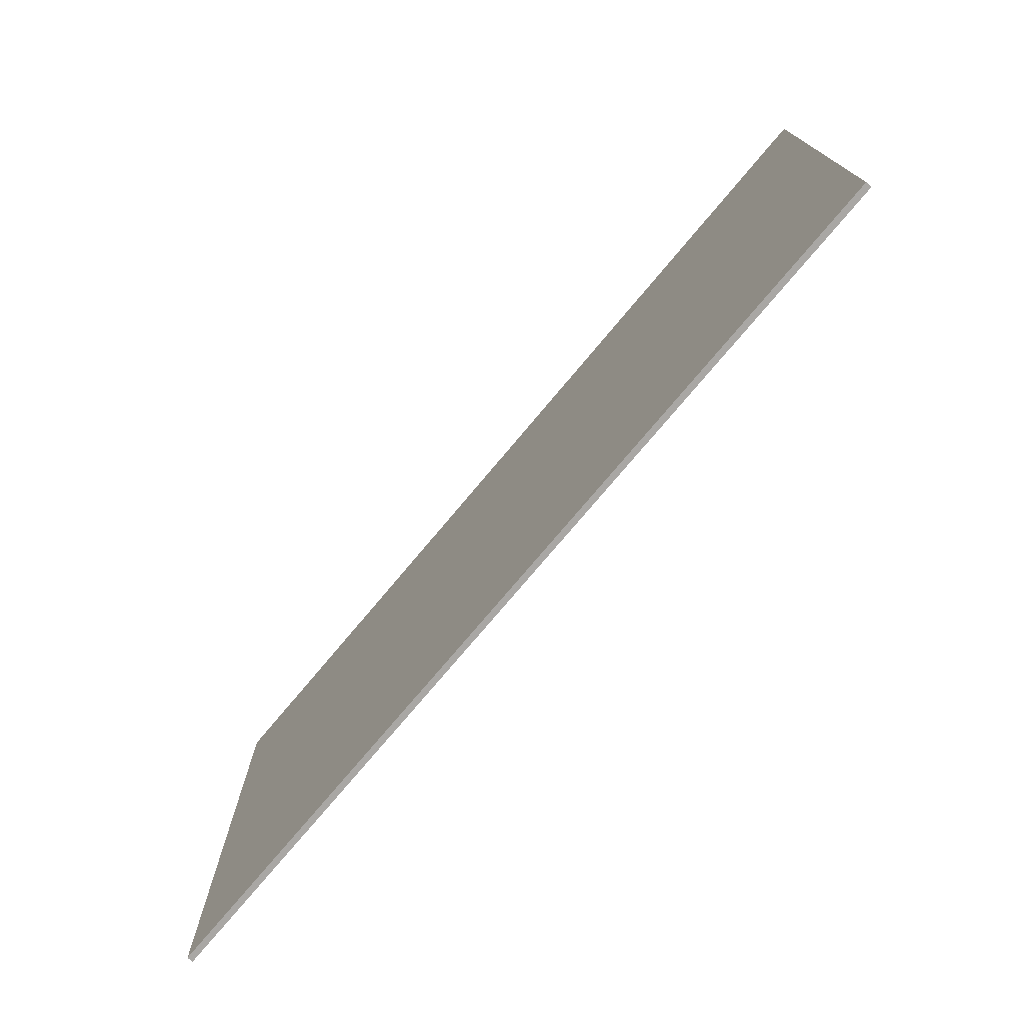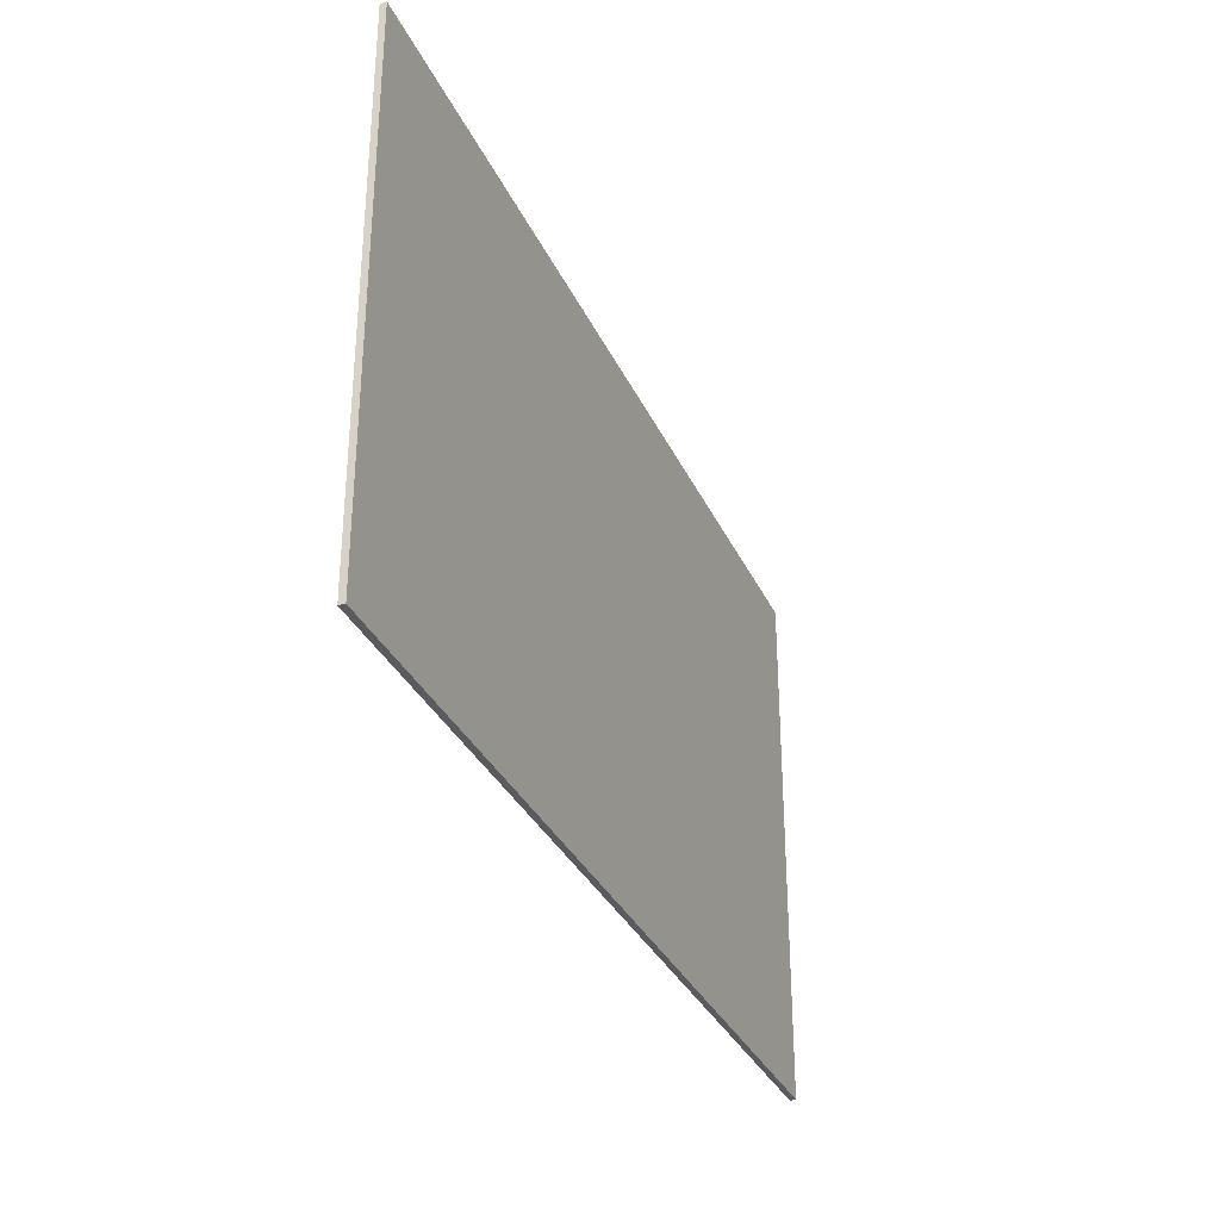
<metadata>
{"format":"obj","ext":"obj","renderer":"f3d","projection":"perspective","resolution":1024,"background":"white","views":[{"elev":-74.8,"azim":50.1,"up":"+Z"},{"elev":-32.3,"azim":-68.4,"up":"+Z"}]}
</metadata>
<code>
v 0.95 0 0.55
v 0.95 0 -0.55
v -0.95 0 -0.55
v -0.95 0 0.55
v -0.95 -0.0125 0.55
v 0.95 -0.0125 0.55
v 0.95 0 0.55
v -0.95 0 0.55
v -0.95 -0.0125 -0.55
v -0.95 -0.0125 0.55
v -0.95 0 0.55
v -0.95 0 -0.55
v 0.95 -0.0125 -0.55
v -0.95 -0.0125 -0.55
v -0.95 0 -0.55
v 0.95 0 -0.55
v 0.95 -0.0125 0.55
v 0.95 -0.0125 -0.55
v 0.95 0 -0.55
v 0.95 0 0.55
v -0.7 -0.0125 0.45
v -0.7707 -0.0125 0.4207
v -0.8 -0.0125 0.35
v -0.7 -0.0125 0.5
v -0.7196 -0.0125 0.4987
v -0.713 -0.0125 0.4491
v -0.7 -0.0125 0.45
v -0.7196 -0.0125 0.4987
v -0.7388 -0.0125 0.4949
v -0.7259 -0.0125 0.4466
v -0.713 -0.0125 0.4491
v -0.7388 -0.0125 0.4949
v -0.7574 -0.0125 0.4886
v -0.7383 -0.0125 0.4424
v -0.7259 -0.0125 0.4466
v -0.7574 -0.0125 0.4886
v -0.775 -0.0125 0.4799
v -0.75 -0.0125 0.4366
v -0.7383 -0.0125 0.4424
v -0.775 -0.0125 0.4799
v -0.7913 -0.0125 0.469
v -0.7609 -0.0125 0.4293
v -0.75 -0.0125 0.4366
v -0.7913 -0.0125 0.469
v -0.8061 -0.0125 0.4561
v -0.7707 -0.0125 0.4207
v -0.7609 -0.0125 0.4293
v -0.8061 -0.0125 0.4561
v -0.819 -0.0125 0.4413
v -0.7793 -0.0125 0.4109
v -0.7707 -0.0125 0.4207
v -0.819 -0.0125 0.4413
v -0.8299 -0.0125 0.425
v -0.7866 -0.0125 0.4
v -0.7793 -0.0125 0.4109
v -0.8299 -0.0125 0.425
v -0.8386 -0.0125 0.4074
v -0.7924 -0.0125 0.3883
v -0.7866 -0.0125 0.4
v -0.8386 -0.0125 0.4074
v -0.8449 -0.0125 0.3888
v -0.7966 -0.0125 0.3759
v -0.7924 -0.0125 0.3883
v -0.8449 -0.0125 0.3888
v -0.8487 -0.0125 0.3696
v -0.7991 -0.0125 0.363
v -0.7966 -0.0125 0.3759
v -0.8487 -0.0125 0.3696
v -0.85 -0.0125 0.35
v -0.8 -0.0125 0.35
v -0.7991 -0.0125 0.363
v 0.8 -0.0125 0.35
v 0.7707 -0.0125 0.4207
v 0.7 -0.0125 0.45
v 0.85 -0.0125 0.35
v 0.8487 -0.0125 0.3696
v 0.7991 -0.0125 0.363
v 0.8 -0.0125 0.35
v 0.8487 -0.0125 0.3696
v 0.8449 -0.0125 0.3888
v 0.7966 -0.0125 0.3759
v 0.7991 -0.0125 0.363
v 0.8449 -0.0125 0.3888
v 0.8386 -0.0125 0.4074
v 0.7924 -0.0125 0.3883
v 0.7966 -0.0125 0.3759
v 0.8386 -0.0125 0.4074
v 0.8299 -0.0125 0.425
v 0.7866 -0.0125 0.4
v 0.7924 -0.0125 0.3883
v 0.8299 -0.0125 0.425
v 0.819 -0.0125 0.4413
v 0.7793 -0.0125 0.4109
v 0.7866 -0.0125 0.4
v 0.819 -0.0125 0.4413
v 0.8061 -0.0125 0.4561
v 0.7707 -0.0125 0.4207
v 0.7793 -0.0125 0.4109
v 0.8061 -0.0125 0.4561
v 0.7913 -0.0125 0.469
v 0.7609 -0.0125 0.4293
v 0.7707 -0.0125 0.4207
v 0.7913 -0.0125 0.469
v 0.775 -0.0125 0.4799
v 0.75 -0.0125 0.4366
v 0.7609 -0.0125 0.4293
v 0.775 -0.0125 0.4799
v 0.7574 -0.0125 0.4886
v 0.7383 -0.0125 0.4424
v 0.75 -0.0125 0.4366
v 0.7574 -0.0125 0.4886
v 0.7388 -0.0125 0.4949
v 0.7259 -0.0125 0.4466
v 0.7383 -0.0125 0.4424
v 0.7388 -0.0125 0.4949
v 0.7196 -0.0125 0.4987
v 0.713 -0.0125 0.4491
v 0.7259 -0.0125 0.4466
v 0.7196 -0.0125 0.4987
v 0.7 -0.0125 0.5
v 0.7 -0.0125 0.45
v 0.713 -0.0125 0.4491
v -0.8 -0.0125 -0.35
v -0.7707 -0.0125 -0.4207
v -0.7 -0.0125 -0.45
v -0.85 -0.0125 -0.35
v -0.8487 -0.0125 -0.3696
v -0.7991 -0.0125 -0.363
v -0.8 -0.0125 -0.35
v -0.8487 -0.0125 -0.3696
v -0.8449 -0.0125 -0.3888
v -0.7966 -0.0125 -0.3759
v -0.7991 -0.0125 -0.363
v -0.8449 -0.0125 -0.3888
v -0.8386 -0.0125 -0.4074
v -0.7924 -0.0125 -0.3883
v -0.7966 -0.0125 -0.3759
v -0.8386 -0.0125 -0.4074
v -0.8299 -0.0125 -0.425
v -0.7866 -0.0125 -0.4
v -0.7924 -0.0125 -0.3883
v -0.8299 -0.0125 -0.425
v -0.819 -0.0125 -0.4413
v -0.7793 -0.0125 -0.4109
v -0.7866 -0.0125 -0.4
v -0.819 -0.0125 -0.4413
v -0.8061 -0.0125 -0.4561
v -0.7707 -0.0125 -0.4207
v -0.7793 -0.0125 -0.4109
v -0.8061 -0.0125 -0.4561
v -0.7913 -0.0125 -0.469
v -0.7609 -0.0125 -0.4293
v -0.7707 -0.0125 -0.4207
v -0.7913 -0.0125 -0.469
v -0.775 -0.0125 -0.4799
v -0.75 -0.0125 -0.4366
v -0.7609 -0.0125 -0.4293
v -0.775 -0.0125 -0.4799
v -0.7574 -0.0125 -0.4886
v -0.7383 -0.0125 -0.4424
v -0.75 -0.0125 -0.4366
v -0.7574 -0.0125 -0.4886
v -0.7388 -0.0125 -0.4949
v -0.7259 -0.0125 -0.4466
v -0.7383 -0.0125 -0.4424
v -0.7388 -0.0125 -0.4949
v -0.7196 -0.0125 -0.4987
v -0.713 -0.0125 -0.4491
v -0.7259 -0.0125 -0.4466
v -0.7196 -0.0125 -0.4987
v -0.7 -0.0125 -0.5
v -0.7 -0.0125 -0.45
v -0.713 -0.0125 -0.4491
v 0.7 -0.0125 -0.45
v 0.7707 -0.0125 -0.4207
v 0.8 -0.0125 -0.35
v 0.7 -0.0125 -0.5
v 0.7196 -0.0125 -0.4987
v 0.713 -0.0125 -0.4491
v 0.7 -0.0125 -0.45
v 0.7196 -0.0125 -0.4987
v 0.7388 -0.0125 -0.4949
v 0.7259 -0.0125 -0.4466
v 0.713 -0.0125 -0.4491
v 0.7388 -0.0125 -0.4949
v 0.7574 -0.0125 -0.4886
v 0.7383 -0.0125 -0.4424
v 0.7259 -0.0125 -0.4466
v 0.7574 -0.0125 -0.4886
v 0.775 -0.0125 -0.4799
v 0.75 -0.0125 -0.4366
v 0.7383 -0.0125 -0.4424
v 0.775 -0.0125 -0.4799
v 0.7913 -0.0125 -0.469
v 0.7609 -0.0125 -0.4293
v 0.75 -0.0125 -0.4366
v 0.7913 -0.0125 -0.469
v 0.8061 -0.0125 -0.4561
v 0.7707 -0.0125 -0.4207
v 0.7609 -0.0125 -0.4293
v 0.8061 -0.0125 -0.4561
v 0.819 -0.0125 -0.4413
v 0.7793 -0.0125 -0.4109
v 0.7707 -0.0125 -0.4207
v 0.819 -0.0125 -0.4413
v 0.8299 -0.0125 -0.425
v 0.7866 -0.0125 -0.4
v 0.7793 -0.0125 -0.4109
v 0.8299 -0.0125 -0.425
v 0.8386 -0.0125 -0.4074
v 0.7924 -0.0125 -0.3883
v 0.7866 -0.0125 -0.4
v 0.8386 -0.0125 -0.4074
v 0.8449 -0.0125 -0.3888
v 0.7966 -0.0125 -0.3759
v 0.7924 -0.0125 -0.3883
v 0.8449 -0.0125 -0.3888
v 0.8487 -0.0125 -0.3696
v 0.7991 -0.0125 -0.363
v 0.7966 -0.0125 -0.3759
v 0.8487 -0.0125 -0.3696
v 0.85 -0.0125 -0.35
v 0.8 -0.0125 -0.35
v 0.7991 -0.0125 -0.363
v -0.85 -0.0125 0.5
v -0.8061 -0.0125 0.4561
v -0.7 -0.0125 0.5
v -0.85 -0.0125 0.5
v -0.85 -0.0125 0.35
v -0.8061 -0.0125 0.4561
v 0.85 -0.0125 0.5
v 0.8061 -0.0125 0.4561
v 0.85 -0.0125 0.35
v 0.85 -0.0125 0.5
v 0.7 -0.0125 0.5
v 0.8061 -0.0125 0.4561
v 0.85 -0.0125 -0.5
v 0.8061 -0.0125 -0.4561
v 0.7 -0.0125 -0.5
v 0.85 -0.0125 -0.5
v 0.85 -0.0125 -0.35
v 0.8061 -0.0125 -0.4561
v -0.85 -0.0125 -0.5
v -0.8061 -0.0125 -0.4561
v -0.85 -0.0125 -0.35
v -0.85 -0.0125 -0.5
v -0.7 -0.0125 -0.5
v -0.8061 -0.0125 -0.4561
v 0.7 -0.0125 -0.07
v 0.7 -0.0125 0.1
v 0.58 -0.0125 0.1
v 0.58 -0.0125 -0.07
v -0.15 -0.0125 -0.25
v -0.15 -0.0125 -0.22
v -0.21 -0.0125 -0.22
v -0.21 -0.0125 -0.25
v -0.32 -0.0125 -0.25
v -0.32 -0.0125 -0.22
v -0.38 -0.0125 -0.22
v -0.38 -0.0125 -0.25
v -0.38 -0.0125 -0.22
v -0.32 -0.0125 -0.22
v -0.32 -0.0125 -0.08
v -0.59 -0.0125 -0.21
v -0.59 -0.0125 -0.21
v -0.32 -0.0125 -0.08
v -0.65 -0.0125 -0.17
v -0.65 -0.0125 -0.22
v -0.29 -0.0125 -0.25
v -0.24 -0.0125 -0.25
v -0.21 -0.0125 -0.22
v -0.32 -0.0125 -0.22
v -0.21 -0.0125 0.03
v -0.24 -0.0125 0.06
v -0.29 -0.0125 0.06
v -0.32 -0.0125 0.03
v -0.15 -0.0125 -0.22
v 0.07 -0.0125 -0.21
v 0.13 -0.0125 -0.17
v -0.21 -0.0125 -0.08
v -0.17 -0.0125 -0.305
v -0.17 -0.0125 -0.285
v -0.19 -0.0125 -0.285
v -0.19 -0.0125 -0.305
v -0.34 -0.0125 -0.305
v -0.34 -0.0125 -0.285
v -0.36 -0.0125 -0.285
v -0.36 -0.0125 -0.305
v 0.58 -0.0125 0.29
v 0.275 -0.0125 0.015
v 0.58 -0.0125 0.1
v 0.58 -0.0125 0.1
v 0.275 -0.0125 0.015
v 0.58 -0.0125 -0.07
v 0.275 -0.0125 0.015
v 0.58 -0.0125 -0.26
v 0.58 -0.0125 -0.07
v -0.21 -0.0125 0.03
v -0.32 -0.0125 0.03
v -0.32 -0.0125 -0.08
v -0.21 -0.0125 -0.08
v -0.21 -0.0125 -0.08
v -0.32 -0.0125 -0.08
v -0.32 -0.0125 -0.22
v -0.21 -0.0125 -0.22
v -0.21 -0.0125 -0.08
v -0.21 -0.0125 -0.22
v -0.15 -0.0125 -0.22
v -0.59 -0.0125 -0.21
v -0.65 -0.0125 -0.22
v -0.59 -0.0125 -0.22
v 0.13 -0.0125 -0.22
v 0.13 -0.0125 -0.17
v 0.07 -0.0125 -0.21
v 0.07 -0.0125 -0.22
v -0.36 -0.0125 -0.285
v -0.36 -0.0125 -0.27
v -0.38 -0.0125 -0.27
v -0.38 -0.0125 -0.32
v -0.36 -0.0125 -0.285
v -0.38 -0.0125 -0.32
v -0.36 -0.0125 -0.305
v -0.36 -0.0125 -0.305
v -0.38 -0.0125 -0.32
v -0.36 -0.0125 -0.32
v -0.32 -0.0125 -0.27
v -0.34 -0.0125 -0.27
v -0.34 -0.0125 -0.285
v -0.32 -0.0125 -0.32
v -0.34 -0.0125 -0.285
v -0.34 -0.0125 -0.305
v -0.32 -0.0125 -0.32
v -0.34 -0.0125 -0.305
v -0.34 -0.0125 -0.32
v -0.32 -0.0125 -0.32
v -0.19 -0.0125 -0.285
v -0.19 -0.0125 -0.27
v -0.21 -0.0125 -0.27
v -0.21 -0.0125 -0.32
v -0.19 -0.0125 -0.285
v -0.21 -0.0125 -0.32
v -0.19 -0.0125 -0.305
v -0.19 -0.0125 -0.305
v -0.21 -0.0125 -0.32
v -0.19 -0.0125 -0.32
v -0.15 -0.0125 -0.27
v -0.17 -0.0125 -0.27
v -0.17 -0.0125 -0.285
v -0.15 -0.0125 -0.32
v -0.17 -0.0125 -0.285
v -0.17 -0.0125 -0.305
v -0.15 -0.0125 -0.32
v -0.17 -0.0125 -0.305
v -0.17 -0.0125 -0.32
v -0.15 -0.0125 -0.32
v 0.7 -0.0125 0.5
v -0.7 -0.0125 0.5
v -0.7 -0.0125 0.45
v 0.7 -0.0125 0.45
v 0.85 -0.0125 0.35
v 0.8 -0.0125 0.35
v 0.8 -0.0125 -0.35
v 0.85 -0.0125 -0.35
v 0.7 -0.0125 -0.45
v -0.7 -0.0125 -0.45
v -0.7 -0.0125 -0.5
v 0.7 -0.0125 -0.5
v -0.8 -0.0125 0.35
v -0.85 -0.0125 0.35
v -0.85 -0.0125 -0.35
v -0.8 -0.0125 -0.35
v 0.58 -0.0125 0.29
v 0.7 -0.0125 0.45
v -0.7 -0.0125 0.45
v 0.275 -0.0125 0.015
v -0.7 -0.0125 0.45
v -0.24 -0.0125 0.06
v 0.275 -0.0125 0.015
v -0.29 -0.0125 0.06
v -0.24 -0.0125 0.06
v -0.7 -0.0125 0.45
v -0.8 -0.0125 0.35
v -0.8 -0.0125 0.35
v -0.32 -0.0125 0.03
v -0.29 -0.0125 0.06
v -0.32 -0.0125 -0.08
v -0.32 -0.0125 0.03
v -0.8 -0.0125 0.35
v -0.65 -0.0125 -0.17
v -0.65 -0.0125 -0.17
v -0.8 -0.0125 0.35
v -0.8 -0.0125 -0.35
v -0.65 -0.0125 -0.22
v -0.65 -0.0125 -0.22
v -0.8 -0.0125 -0.35
v -0.7 -0.0125 -0.45
v -0.59 -0.0125 -0.22
v -0.38 -0.0125 -0.25
v -0.59 -0.0125 -0.22
v -0.7 -0.0125 -0.45
v -0.38 -0.0125 -0.27
v -0.59 -0.0125 -0.21
v -0.59 -0.0125 -0.22
v -0.38 -0.0125 -0.25
v -0.38 -0.0125 -0.22
v -0.38 -0.0125 -0.27
v -0.7 -0.0125 -0.45
v -0.38 -0.0125 -0.32
v -0.36 -0.0125 -0.32
v -0.38 -0.0125 -0.32
v -0.7 -0.0125 -0.45
v -0.34 -0.0125 -0.32
v -0.36 -0.0125 -0.32
v -0.7 -0.0125 -0.45
v -0.36 -0.0125 -0.305
v -0.36 -0.0125 -0.32
v -0.34 -0.0125 -0.32
v -0.34 -0.0125 -0.305
v -0.32 -0.0125 -0.32
v -0.34 -0.0125 -0.32
v -0.7 -0.0125 -0.45
v -0.21 -0.0125 -0.32
v -0.32 -0.0125 -0.32
v -0.7 -0.0125 -0.45
v -0.32 -0.0125 -0.27
v -0.29 -0.0125 -0.25
v -0.32 -0.0125 -0.25
v -0.34 -0.0125 -0.27
v -0.32 -0.0125 -0.22
v -0.32 -0.0125 -0.25
v -0.29 -0.0125 -0.25
v -0.36 -0.0125 -0.27
v -0.34 -0.0125 -0.27
v -0.32 -0.0125 -0.25
v -0.38 -0.0125 -0.25
v -0.38 -0.0125 -0.25
v -0.38 -0.0125 -0.27
v -0.36 -0.0125 -0.27
v -0.34 -0.0125 -0.27
v -0.36 -0.0125 -0.27
v -0.36 -0.0125 -0.285
v -0.34 -0.0125 -0.285
v -0.32 -0.0125 -0.27
v -0.32 -0.0125 -0.32
v -0.21 -0.0125 -0.32
v -0.21 -0.0125 -0.27
v -0.29 -0.0125 -0.25
v -0.32 -0.0125 -0.27
v -0.21 -0.0125 -0.27
v -0.24 -0.0125 -0.25
v -0.21 -0.0125 -0.25
v -0.24 -0.0125 -0.25
v -0.21 -0.0125 -0.27
v -0.19 -0.0125 -0.27
v -0.21 -0.0125 -0.22
v -0.24 -0.0125 -0.25
v -0.21 -0.0125 -0.25
v -0.21 -0.0125 -0.25
v -0.19 -0.0125 -0.27
v -0.17 -0.0125 -0.27
v -0.15 -0.0125 -0.25
v -0.15 -0.0125 -0.25
v -0.17 -0.0125 -0.27
v -0.15 -0.0125 -0.27
v 0.07 -0.0125 -0.22
v -0.17 -0.0125 -0.27
v -0.19 -0.0125 -0.27
v -0.19 -0.0125 -0.285
v -0.17 -0.0125 -0.285
v -0.19 -0.0125 -0.32
v -0.21 -0.0125 -0.32
v -0.7 -0.0125 -0.45
v -0.17 -0.0125 -0.32
v -0.19 -0.0125 -0.32
v -0.7 -0.0125 -0.45
v -0.15 -0.0125 -0.32
v -0.17 -0.0125 -0.32
v -0.7 -0.0125 -0.45
v 0.7 -0.0125 -0.45
v -0.19 -0.0125 -0.305
v -0.19 -0.0125 -0.32
v -0.17 -0.0125 -0.32
v -0.17 -0.0125 -0.305
v -0.15 -0.0125 -0.27
v -0.15 -0.0125 -0.32
v 0.7 -0.0125 -0.45
v 0.07 -0.0125 -0.22
v -0.15 -0.0125 -0.25
v 0.07 -0.0125 -0.22
v 0.07 -0.0125 -0.21
v -0.15 -0.0125 -0.22
v 0.13 -0.0125 -0.22
v 0.07 -0.0125 -0.22
v 0.7 -0.0125 -0.45
v 0.58 -0.0125 -0.26
v 0.58 -0.0125 -0.26
v 0.7 -0.0125 -0.45
v 0.8 -0.0125 -0.35
v 0.58 -0.0125 -0.07
v 0.7 -0.0125 -0.07
v 0.58 -0.0125 -0.07
v 0.8 -0.0125 -0.35
v 0.7 -0.0125 0.1
v 0.7 -0.0125 -0.07
v 0.8 -0.0125 -0.35
v 0.8 -0.0125 0.35
v 0.58 -0.0125 0.1
v 0.7 -0.0125 0.1
v 0.8 -0.0125 0.35
v 0.7 -0.0125 0.45
v 0.7 -0.0125 0.45
v 0.58 -0.0125 0.29
v 0.58 -0.0125 0.1
v 0.13 -0.0125 -0.17
v 0.13 -0.0125 -0.22
v 0.58 -0.0125 -0.26
v 0.275 -0.0125 0.015
v -0.21 -0.0125 -0.08
v 0.13 -0.0125 -0.17
v 0.275 -0.0125 0.015
v -0.21 -0.0125 0.03
v -0.24 -0.0125 0.06
v -0.21 -0.0125 0.03
v 0.275 -0.0125 0.015
v -0.95 -0.0125 0.55
v -0.85 -0.0125 0.5
v -0.7 -0.0125 0.5
v 0.95 -0.0125 0.55
v 0.95 -0.0125 0.55
v -0.7 -0.0125 0.5
v 0.7 -0.0125 0.5
v 0.95 -0.0125 0.55
v 0.7 -0.0125 0.5
v 0.85 -0.0125 0.5
v 0.95 -0.0125 0.55
v 0.85 -0.0125 0.5
v 0.85 -0.0125 0.35
v 0.95 -0.0125 0.55
v 0.85 -0.0125 0.35
v 0.85 -0.0125 -0.35
v 0.95 -0.0125 -0.55
v 0.85 -0.0125 -0.35
v 0.85 -0.0125 -0.5
v 0.95 -0.0125 -0.55
v 0.95 -0.0125 -0.55
v 0.85 -0.0125 -0.5
v 0.7 -0.0125 -0.5
v -0.95 -0.0125 -0.55
v 0.7 -0.0125 -0.5
v -0.7 -0.0125 -0.5
v -0.95 -0.0125 -0.55
v -0.7 -0.0125 -0.5
v -0.85 -0.0125 -0.5
v -0.95 -0.0125 -0.55
v -0.85 -0.0125 -0.35
v -0.95 -0.0125 -0.55
v -0.85 -0.0125 -0.5
v -0.95 -0.0125 -0.55
v -0.85 -0.0125 -0.35
v -0.85 -0.0125 0.35
v -0.95 -0.0125 0.55
v -0.95 -0.0125 0.55
v -0.85 -0.0125 0.35
v -0.85 -0.0125 0.5
g mesh432268
f 1 2 3
f 3 4 1
f 5 6 7
f 7 8 5
f 9 10 11
f 11 12 9
f 13 14 15
f 15 16 13
f 17 18 19
f 19 20 17
g mesh432271
f 21 22 23
g mesh432273
f 24 25 26
f 26 27 24
f 28 29 30
f 30 31 28
f 32 33 34
f 34 35 32
f 36 37 38
f 38 39 36
f 40 41 42
f 42 43 40
f 44 45 46
f 46 47 44
f 48 49 50
f 50 51 48
f 52 53 54
f 54 55 52
f 56 57 58
f 58 59 56
f 60 61 62
f 62 63 60
f 64 65 66
f 66 67 64
f 68 69 70
f 70 71 68
g mesh432275
f 72 73 74
g mesh432277
f 75 76 77
f 77 78 75
f 79 80 81
f 81 82 79
f 83 84 85
f 85 86 83
f 87 88 89
f 89 90 87
f 91 92 93
f 93 94 91
f 95 96 97
f 97 98 95
f 99 100 101
f 101 102 99
f 103 104 105
f 105 106 103
f 107 108 109
f 109 110 107
f 111 112 113
f 113 114 111
f 115 116 117
f 117 118 115
f 119 120 121
f 121 122 119
g mesh432279
f 123 124 125
g mesh432281
f 126 127 128
f 128 129 126
f 130 131 132
f 132 133 130
f 134 135 136
f 136 137 134
f 138 139 140
f 140 141 138
f 142 143 144
f 144 145 142
f 146 147 148
f 148 149 146
f 150 151 152
f 152 153 150
f 154 155 156
f 156 157 154
f 158 159 160
f 160 161 158
f 162 163 164
f 164 165 162
f 166 167 168
f 168 169 166
f 170 171 172
f 172 173 170
g mesh432283
f 174 175 176
g mesh432285
f 177 178 179
f 179 180 177
f 181 182 183
f 183 184 181
f 185 186 187
f 187 188 185
f 189 190 191
f 191 192 189
f 193 194 195
f 195 196 193
f 197 198 199
f 199 200 197
f 201 202 203
f 203 204 201
f 205 206 207
f 207 208 205
f 209 210 211
f 211 212 209
f 213 214 215
f 215 216 213
f 217 218 219
f 219 220 217
f 221 222 223
f 223 224 221
g mesh432287
f 225 226 227
f 228 229 230
g mesh432289
f 231 232 233
f 234 235 236
g mesh432291
f 237 238 239
f 240 241 242
g mesh432293
f 243 244 245
f 246 247 248
f 249 250 251
f 251 252 249
f 253 254 255
f 255 256 253
f 257 258 259
f 259 260 257
f 261 262 263
f 263 264 261
f 265 266 267
f 267 268 265
f 269 270 271
f 271 272 269
f 273 274 275
f 275 276 273
f 277 278 279
f 279 280 277
f 281 282 283
f 283 284 281
f 285 286 287
f 287 288 285
f 289 290 291
f 292 293 294
f 295 296 297
f 298 299 300
f 300 301 298
f 302 303 304
f 304 305 302
f 306 307 308
f 309 310 311
f 312 313 314
f 314 315 312
f 316 317 318
f 318 319 316
f 320 321 322
f 323 324 325
f 326 327 328
f 328 329 326
f 330 331 332
f 333 334 335
f 336 337 338
f 338 339 336
f 340 341 342
f 343 344 345
f 346 347 348
f 348 349 346
f 350 351 352
f 353 354 355
f 356 357 358
f 358 359 356
f 360 361 362
f 362 363 360
f 364 365 366
f 366 367 364
f 368 369 370
f 370 371 368
f 372 373 374
f 374 375 372
f 376 377 378
f 379 380 381
f 381 382 379
f 383 384 385
f 386 387 388
f 388 389 386
f 390 391 392
f 392 393 390
f 394 395 396
f 396 397 394
f 398 399 400
f 400 401 398
f 402 403 404
f 404 405 402
f 406 407 408
f 409 410 411
f 412 413 414
f 415 416 417
f 417 418 415
f 419 420 421
f 422 423 424
f 425 426 427
f 427 428 425
f 429 430 431
f 432 433 434
f 434 435 432
f 436 437 438
f 439 440 441
f 441 442 439
f 443 444 445
f 445 446 443
f 447 448 449
f 449 450 447
f 451 452 453
f 453 454 451
f 455 456 457
f 458 459 460
f 460 461 458
f 462 463 464
f 464 465 462
f 466 467 468
f 468 469 466
f 470 471 472
f 473 474 475
f 476 477 478
f 478 479 476
f 480 481 482
f 482 483 480
f 484 485 486
f 486 487 484
f 488 489 490
f 490 491 488
f 492 493 494
f 494 495 492
f 496 497 498
f 498 499 496
f 500 501 502
f 503 504 505
f 505 506 503
f 507 508 509
f 509 510 507
f 511 512 513
f 514 515 516
f 516 517 514
f 518 519 520
f 520 521 518
f 522 523 524
f 525 526 527
f 527 528 525
f 529 530 531
f 532 533 534
f 535 536 537
f 538 539 540
f 540 541 538
f 542 543 544
f 545 546 547
f 547 548 545
f 549 550 551
f 552 553 554
f 555 556 557
f 558 559 560
f 560 561 558
f 562 563 564

</code>
